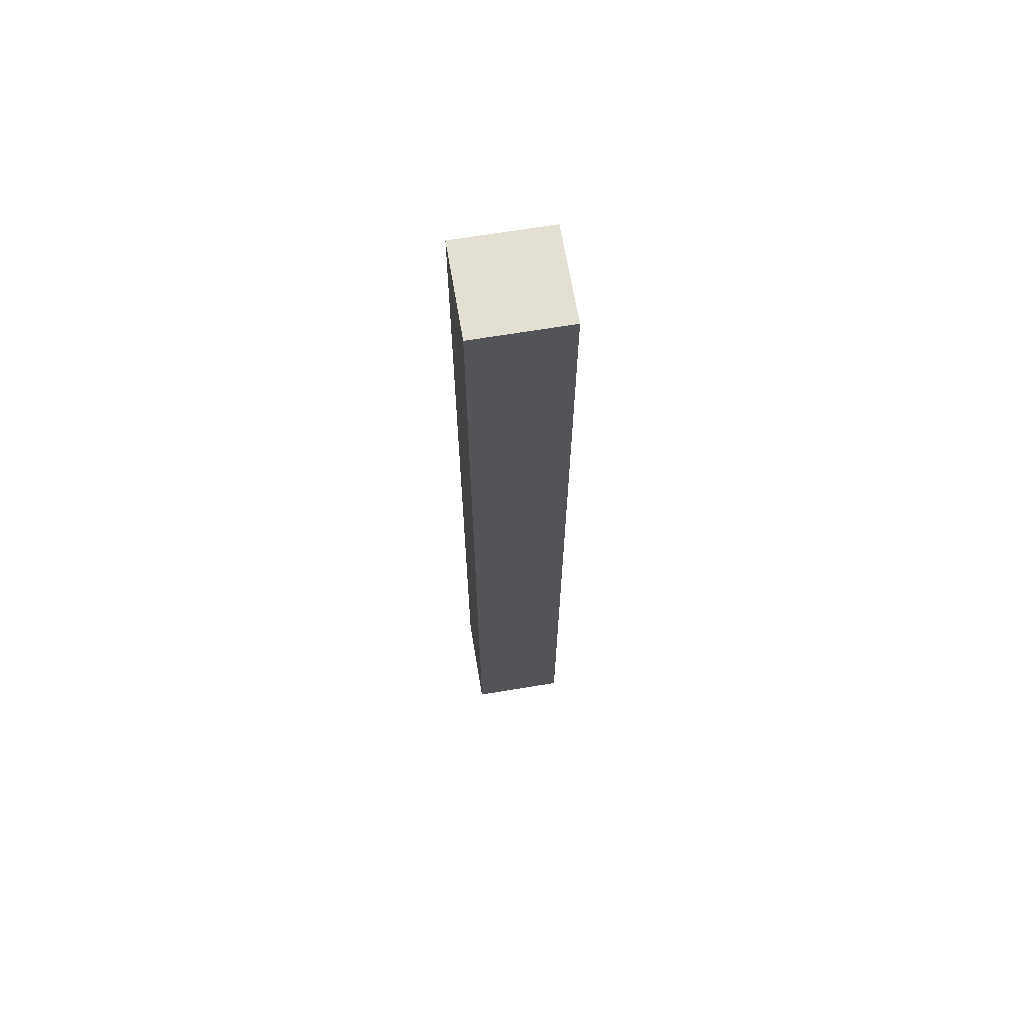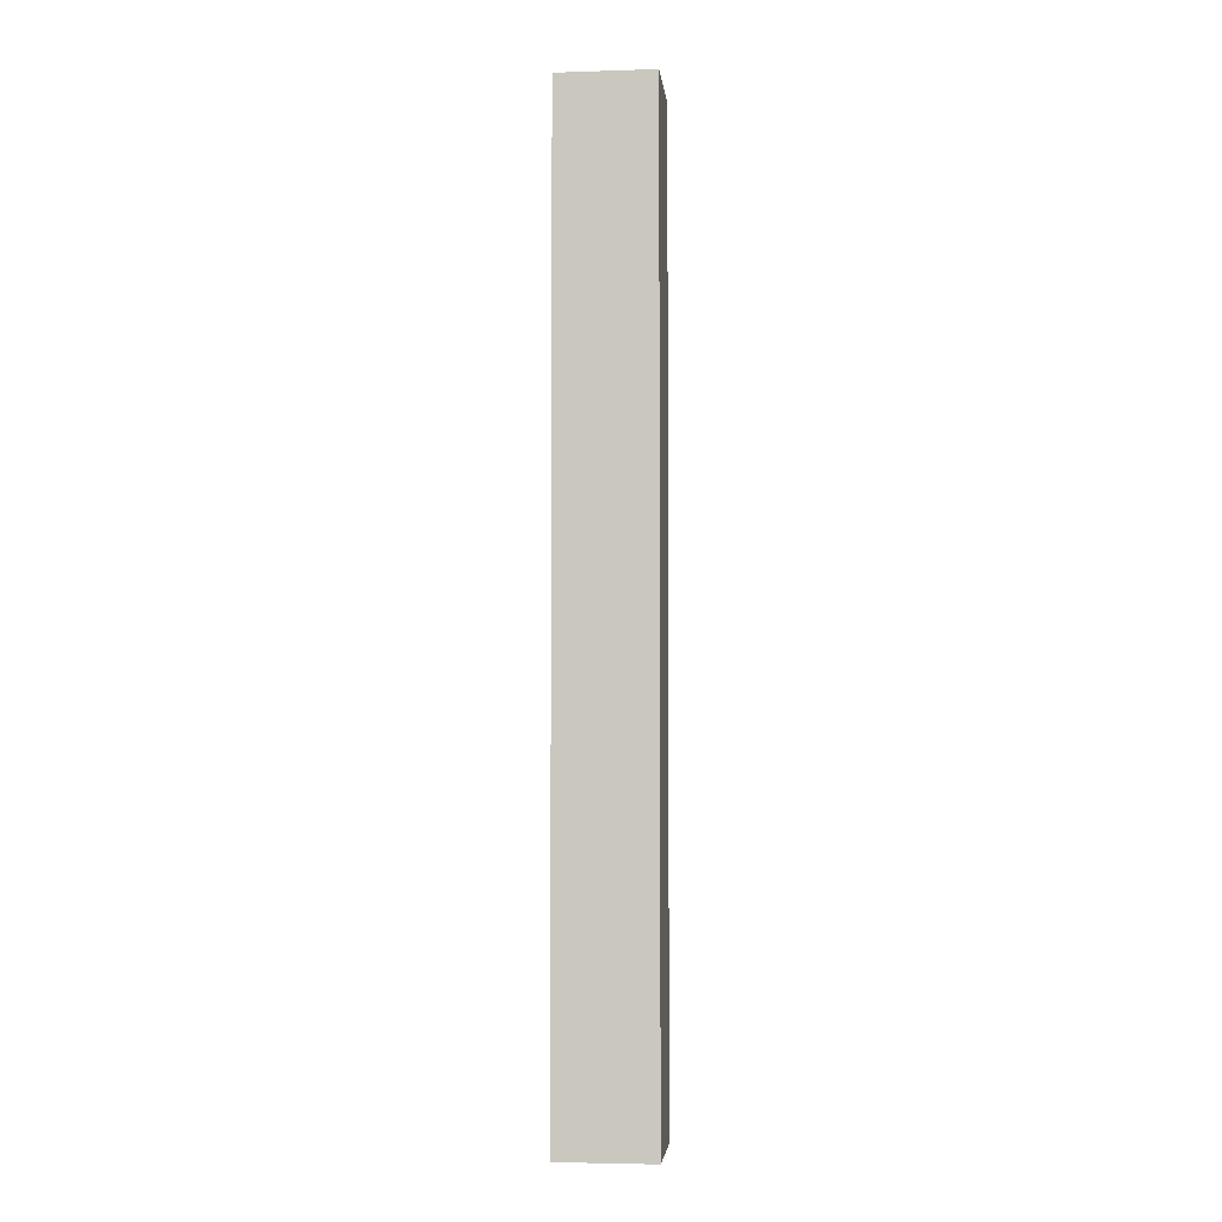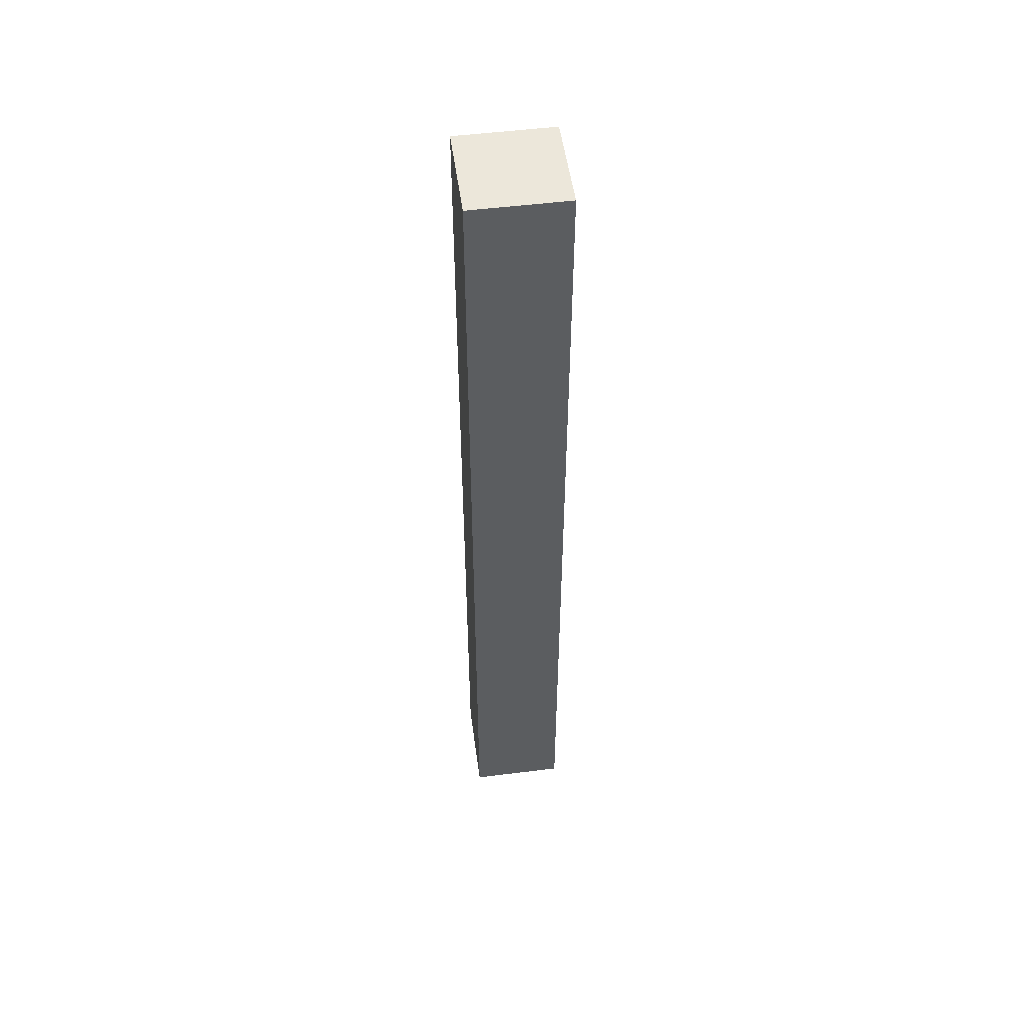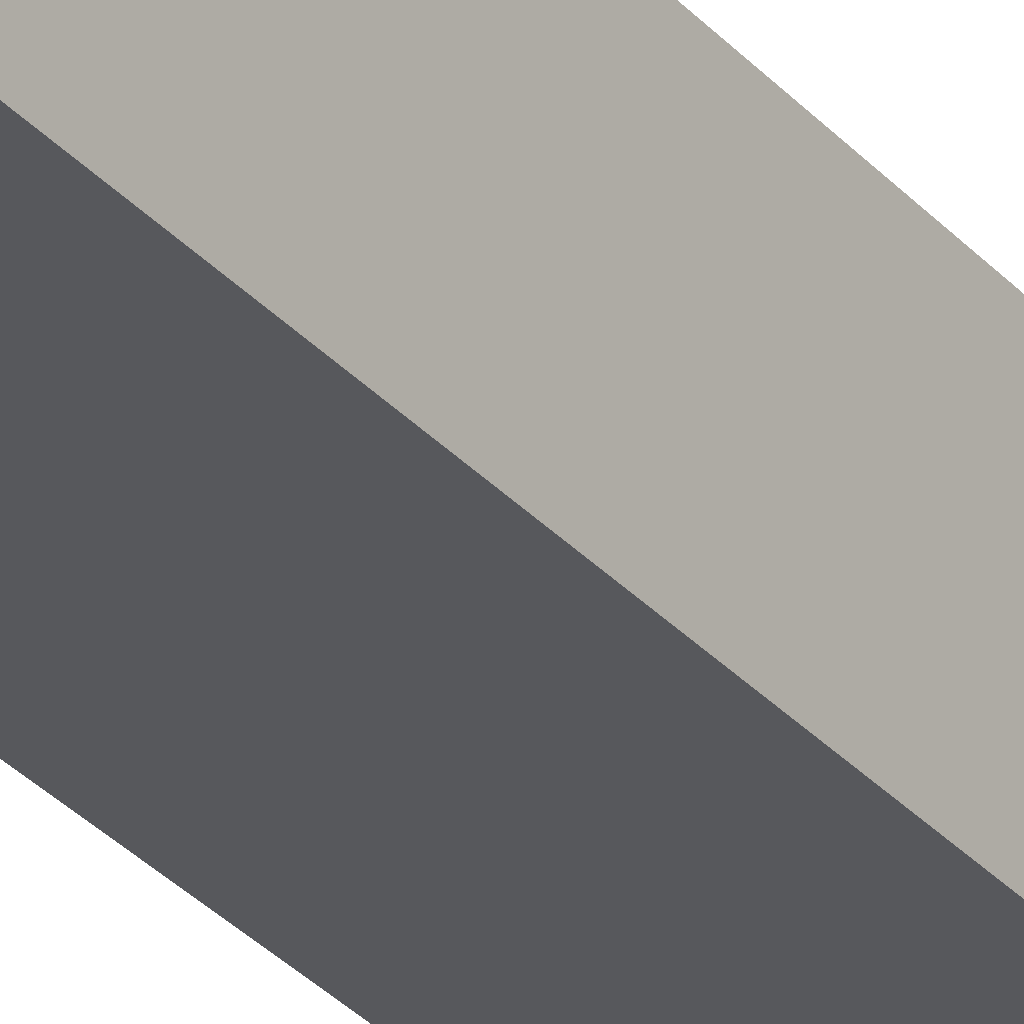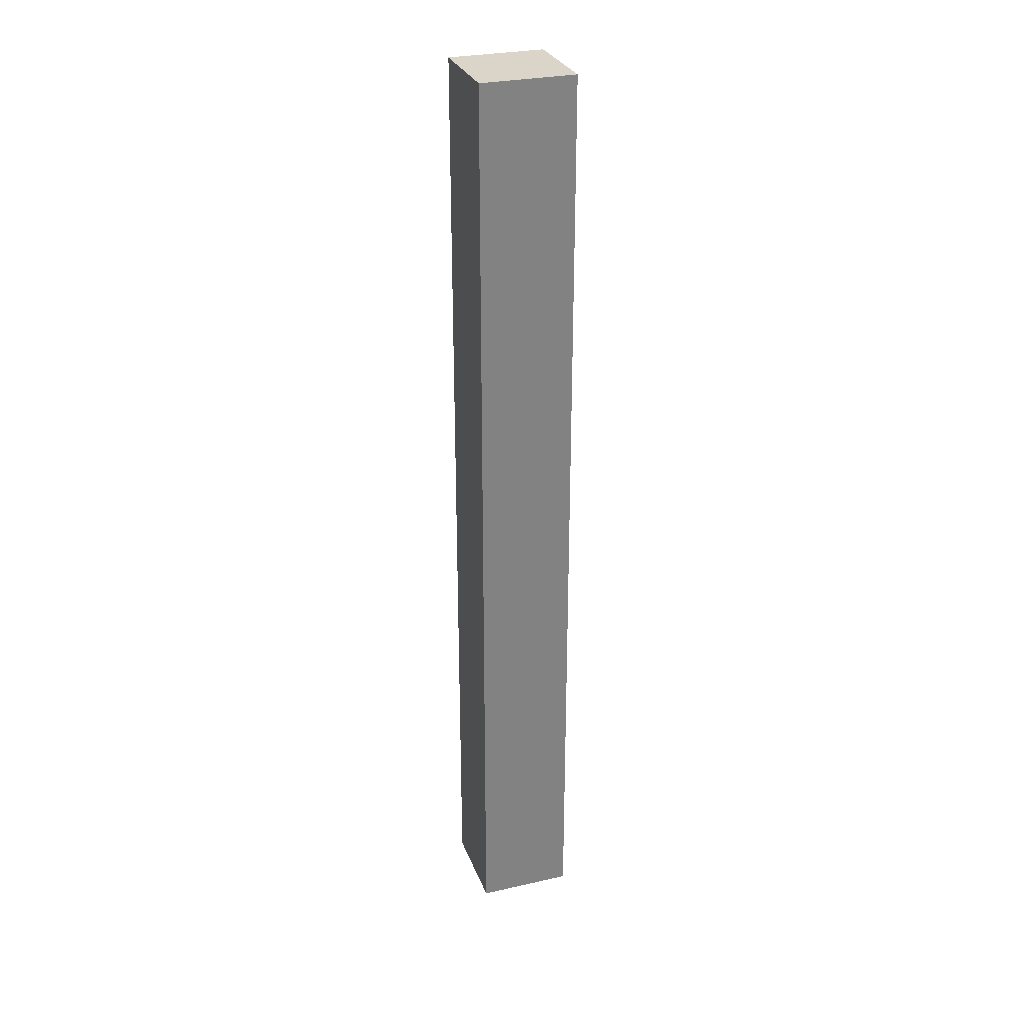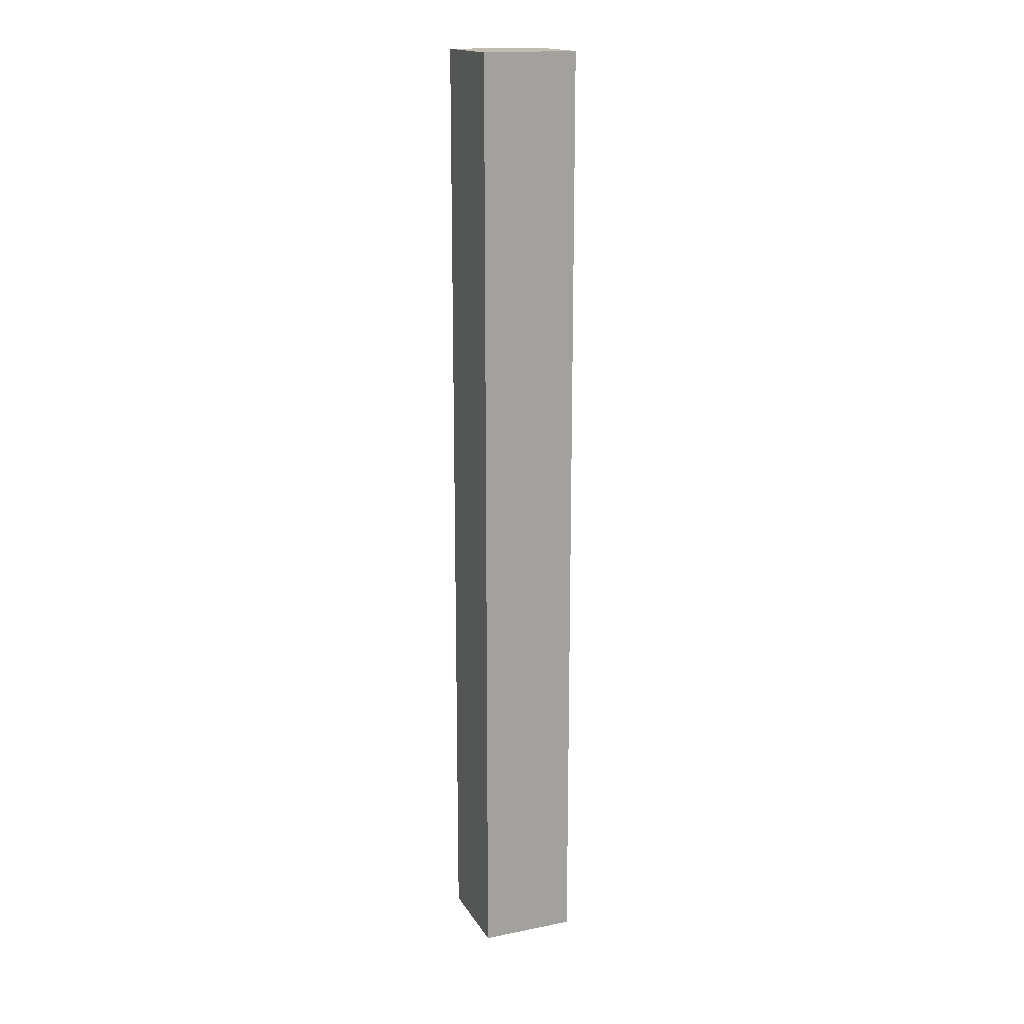
<metadata>
{"format":"obj","ext":"obj","renderer":"f3d","projection":"perspective","resolution":1024,"background":"white","views":[{"elev":66.8,"azim":80.5,"up":"+Z"},{"elev":-3.9,"azim":6.0,"up":"+Z"},{"elev":52.1,"azim":82.3,"up":"+Z"},{"elev":-28.4,"azim":-148.6,"up":"+Y"},{"elev":29.1,"azim":-18.5,"up":"+Z"},{"elev":17.0,"azim":-21.7,"up":"+Z"}]}
</metadata>
<code>
o Tunnel
v -0.5 -0.5 5
v -0.5 0.5 5
v -0.5 -0.5 -5
v -0.5 0.5 -5
v 0.5 -0.5 5
v 0.5 0.5 5
v 0.5 -0.5 -5
v 0.5 0.5 -5
f 3 2 1
f 7 4 3
f 5 8 7
f 1 6 5
f 1 7 3
f 6 4 8
f 3 4 2
f 7 8 4
f 5 6 8
f 1 2 6
f 1 5 7
f 6 2 4

</code>
